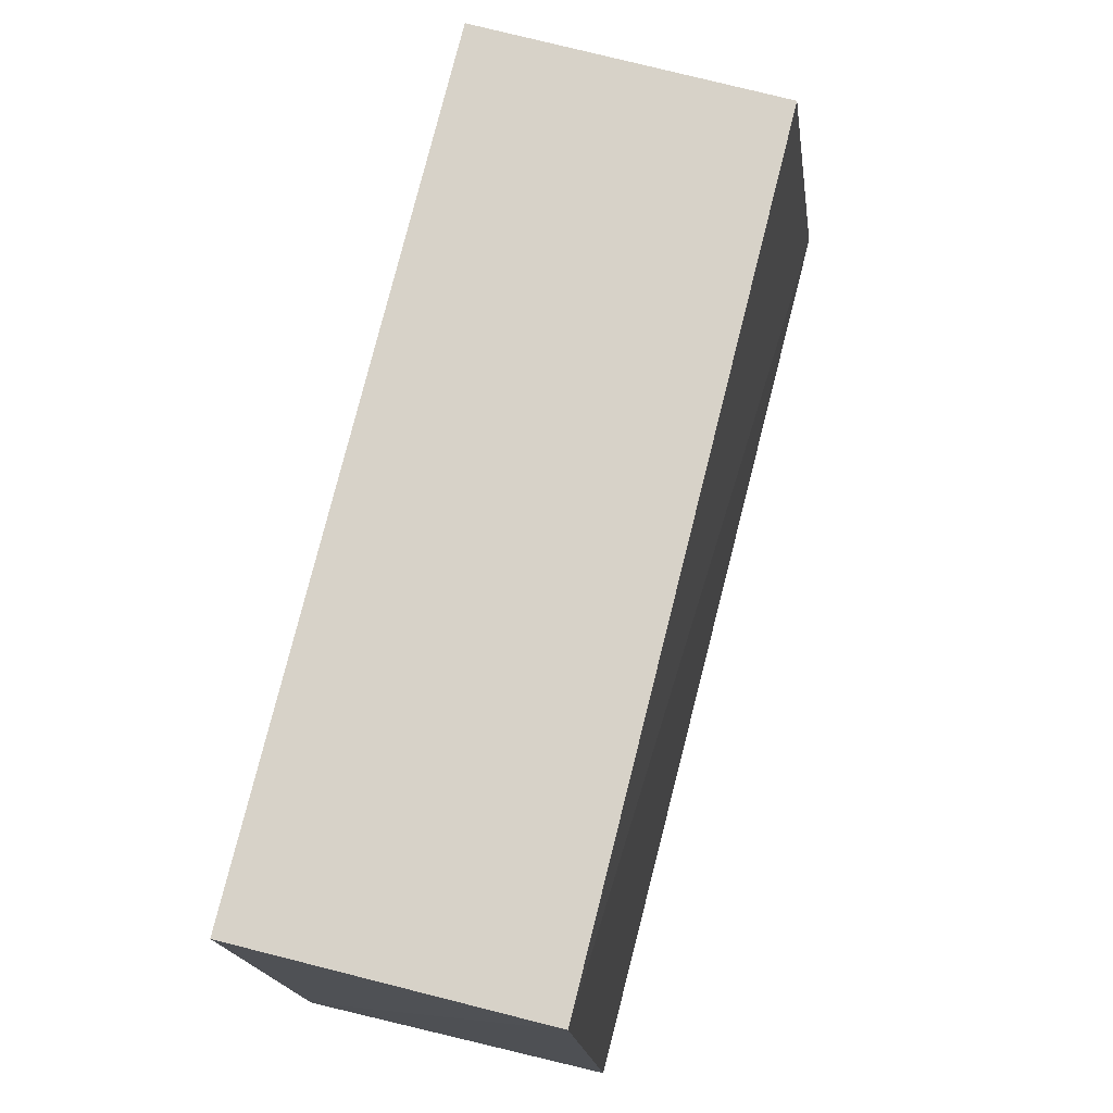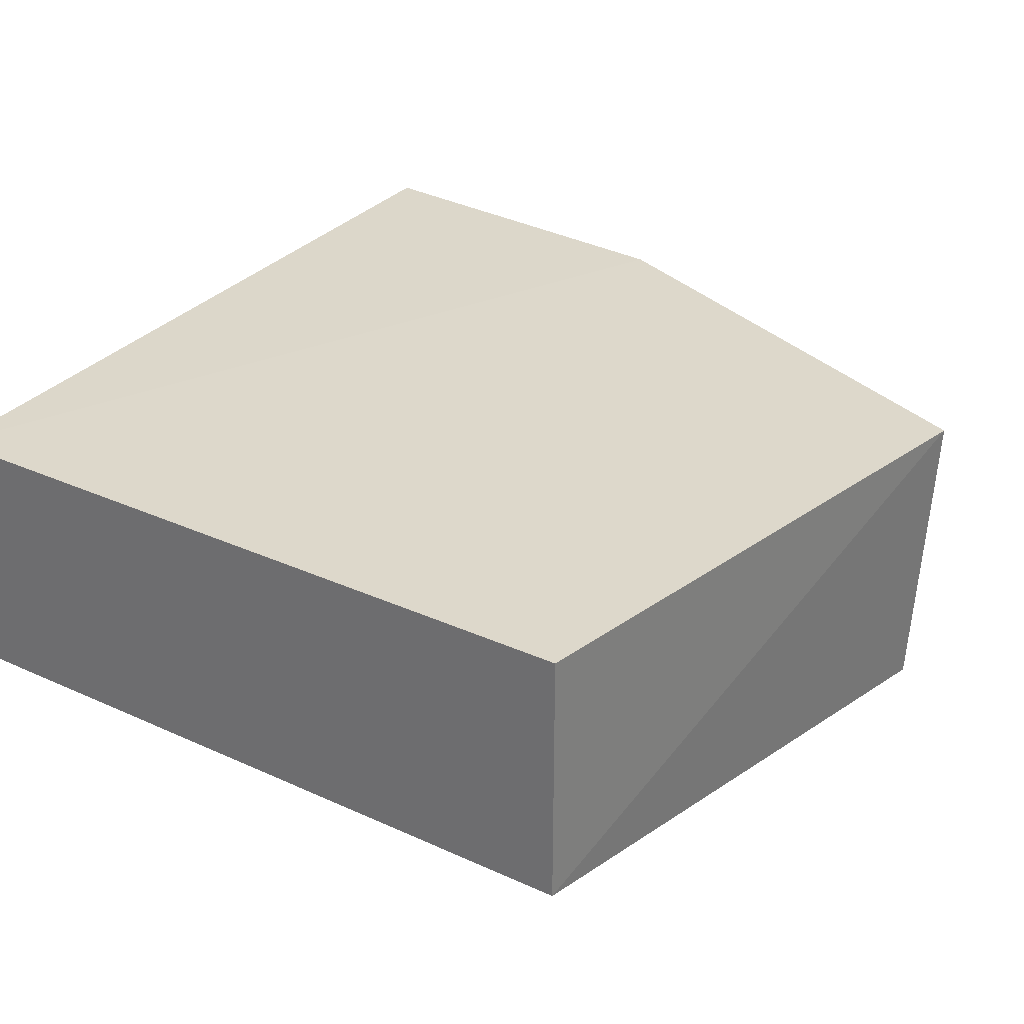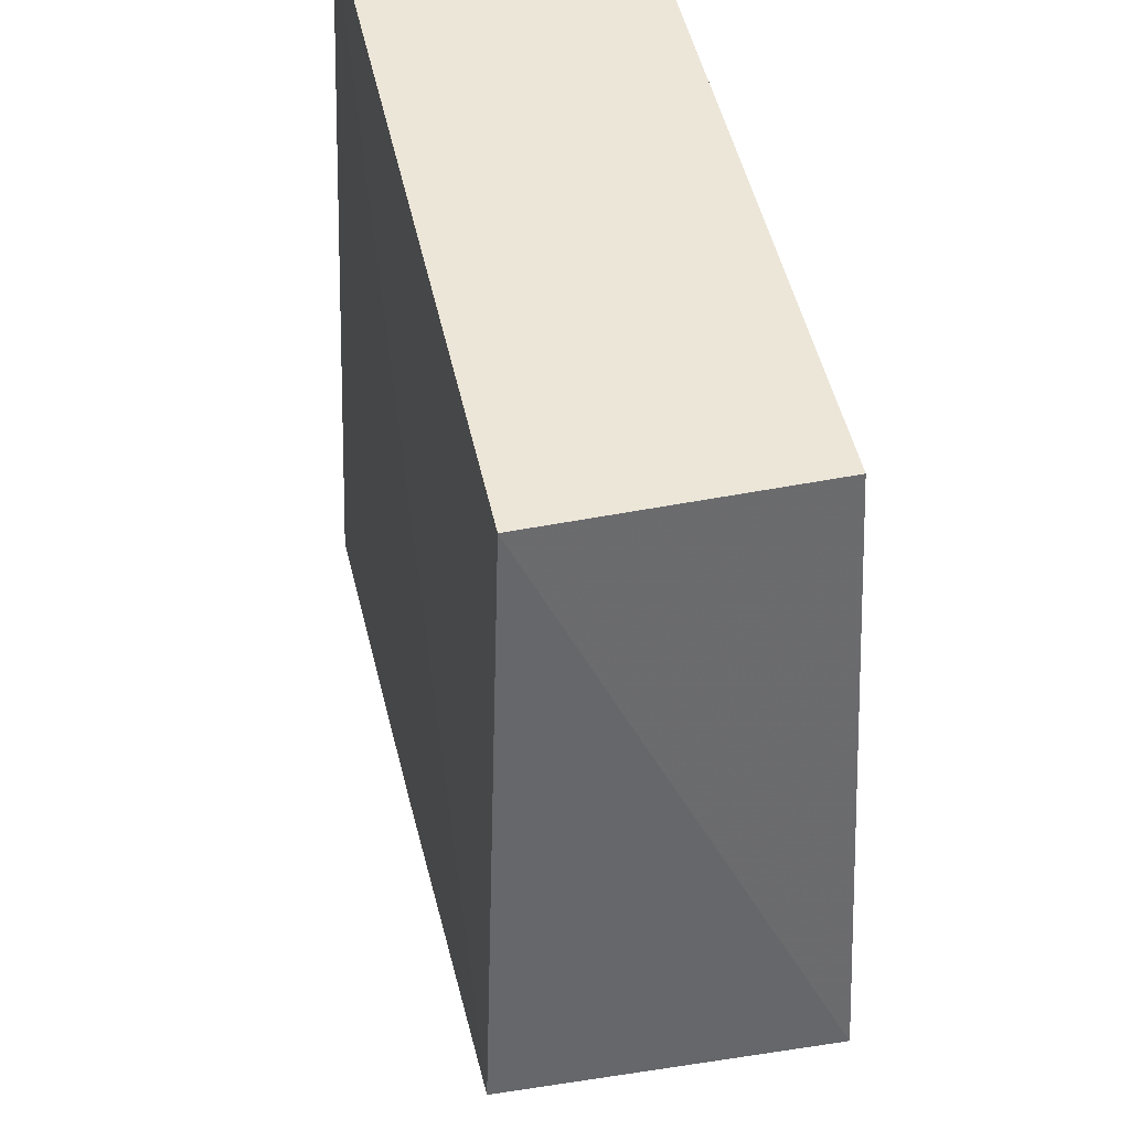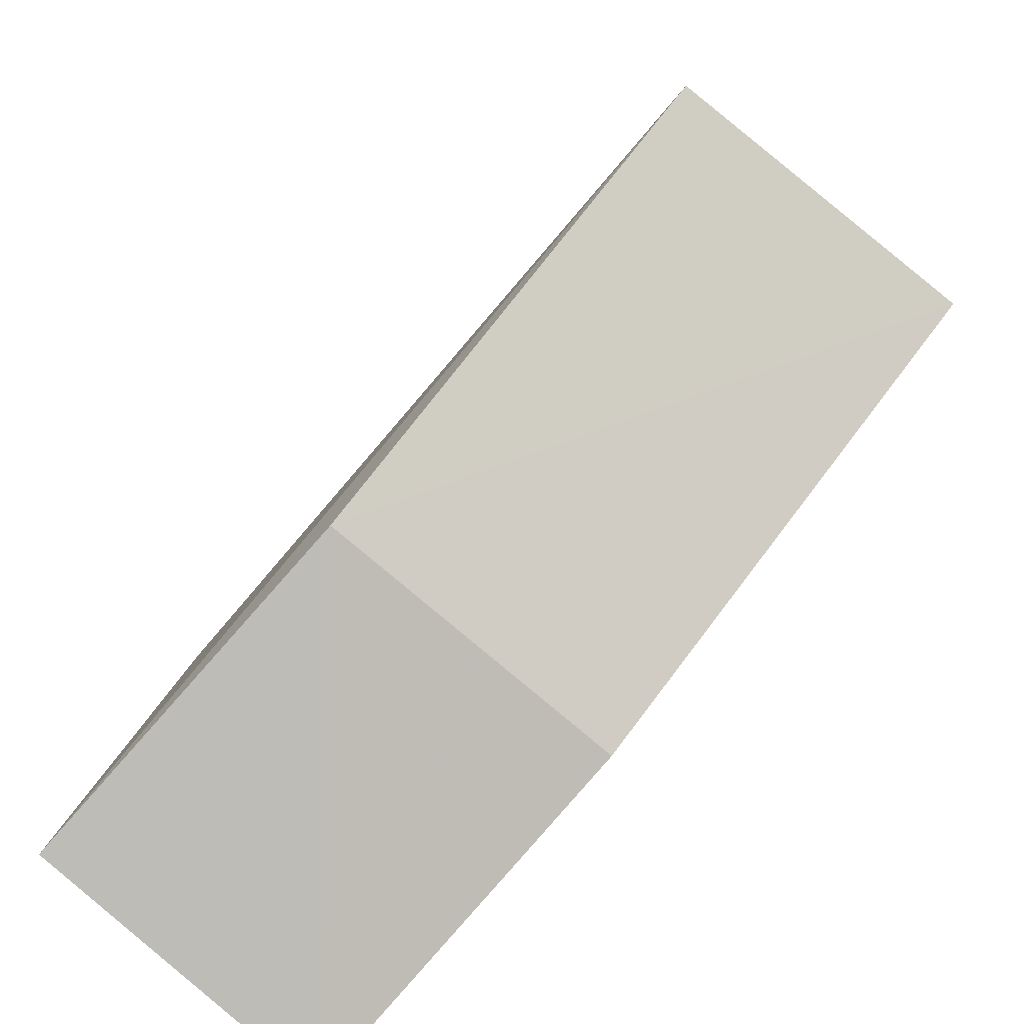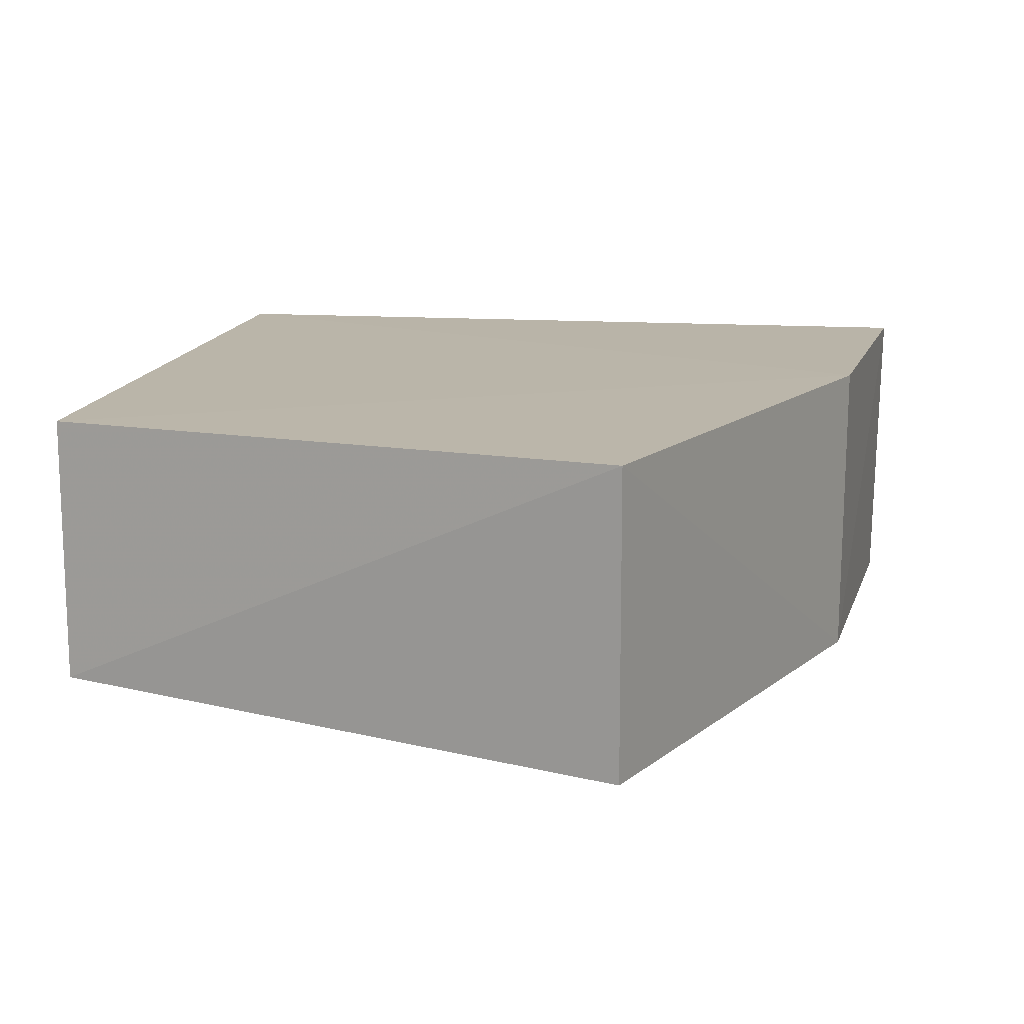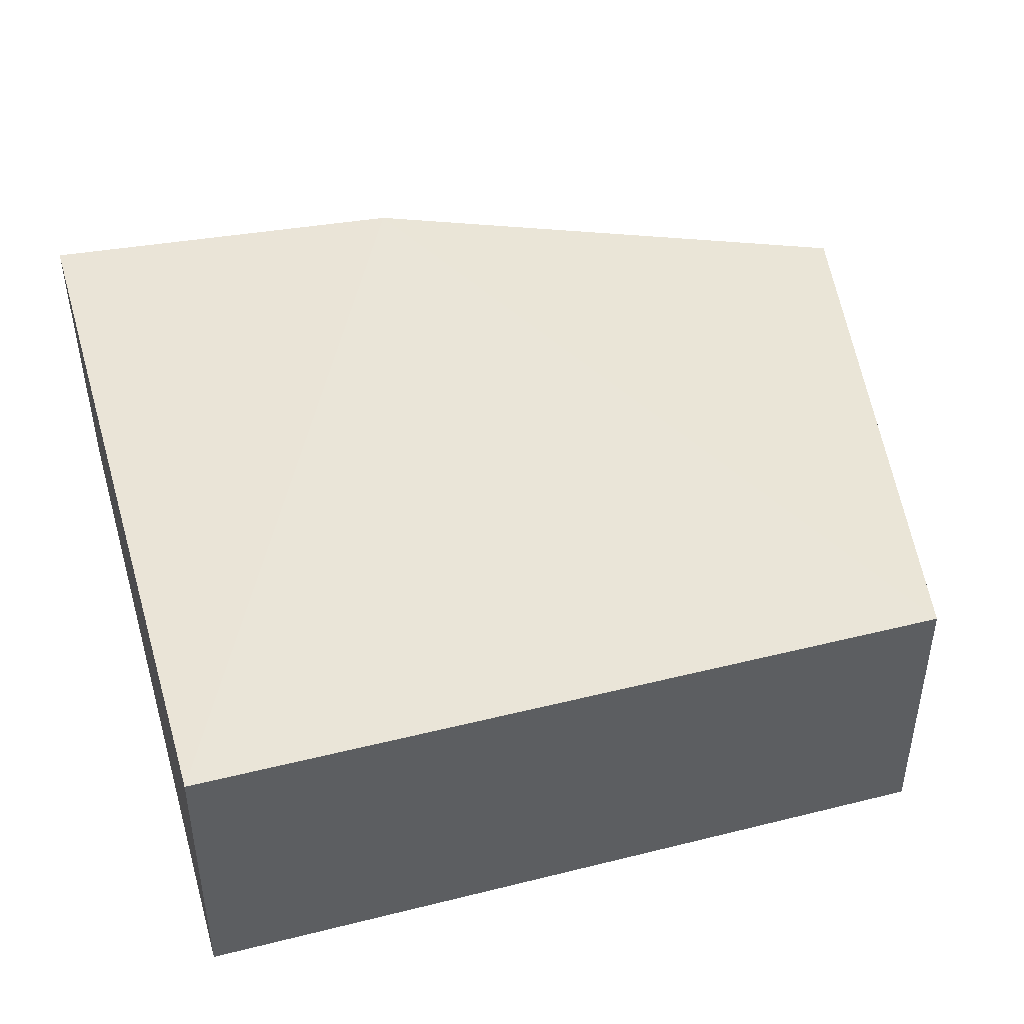
<metadata>
{"format":"obj","ext":"obj","renderer":"f3d","projection":"perspective","resolution":1024,"background":"white","views":[{"elev":77.3,"azim":104.1,"up":"+Y"},{"elev":31.0,"azim":-147.1,"up":"+Z"},{"elev":48.9,"azim":-102.3,"up":"+Y"},{"elev":-79.5,"azim":-131.1,"up":"+Y"},{"elev":13.8,"azim":-80.7,"up":"+Z"},{"elev":44.1,"azim":163.7,"up":"+Z"}]}
</metadata>
<code>
v 0.001071 -0.0295 0.02643
v 0.001212 -0.06353 0.02648
v 0.00105 -0.06329 0.0136
v -0.02956 -0.0295 0.01529
v -0.03456 -0.05363 0.0265
v 0.001071 -0.0295 0.01529
v -0.01453 -0.06186 0.02665
v -0.02956 -0.0295 0.02643
v -0.03396 -0.05359 0.01356
v -0.0143 -0.06178 0.0138
f 6 4 1
f 6 1 2
f 6 2 3
f 7 2 1
f 8 1 4
f 8 4 5
f 8 7 1
f 8 5 7
f 9 5 4
f 9 6 3
f 9 4 6
f 10 3 2
f 10 2 7
f 10 9 3
f 10 7 5
f 10 5 9

</code>
